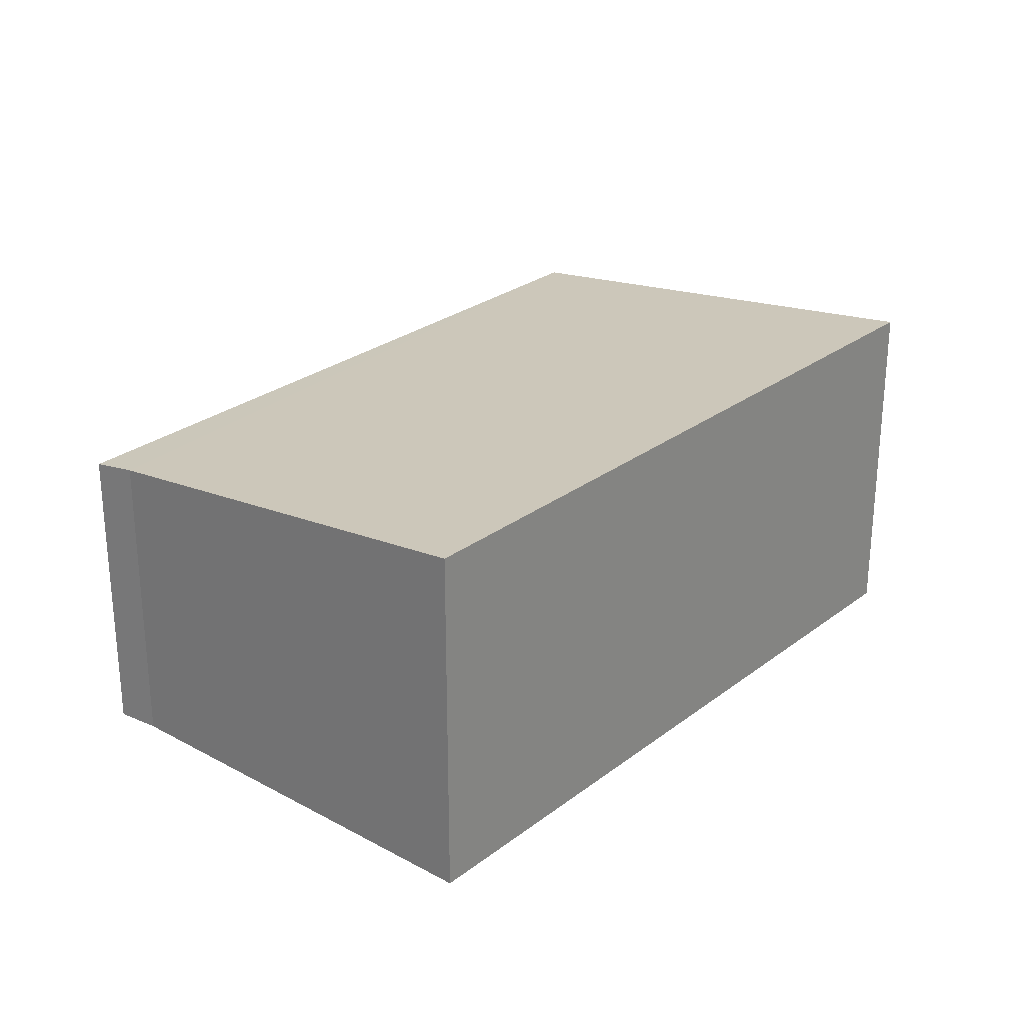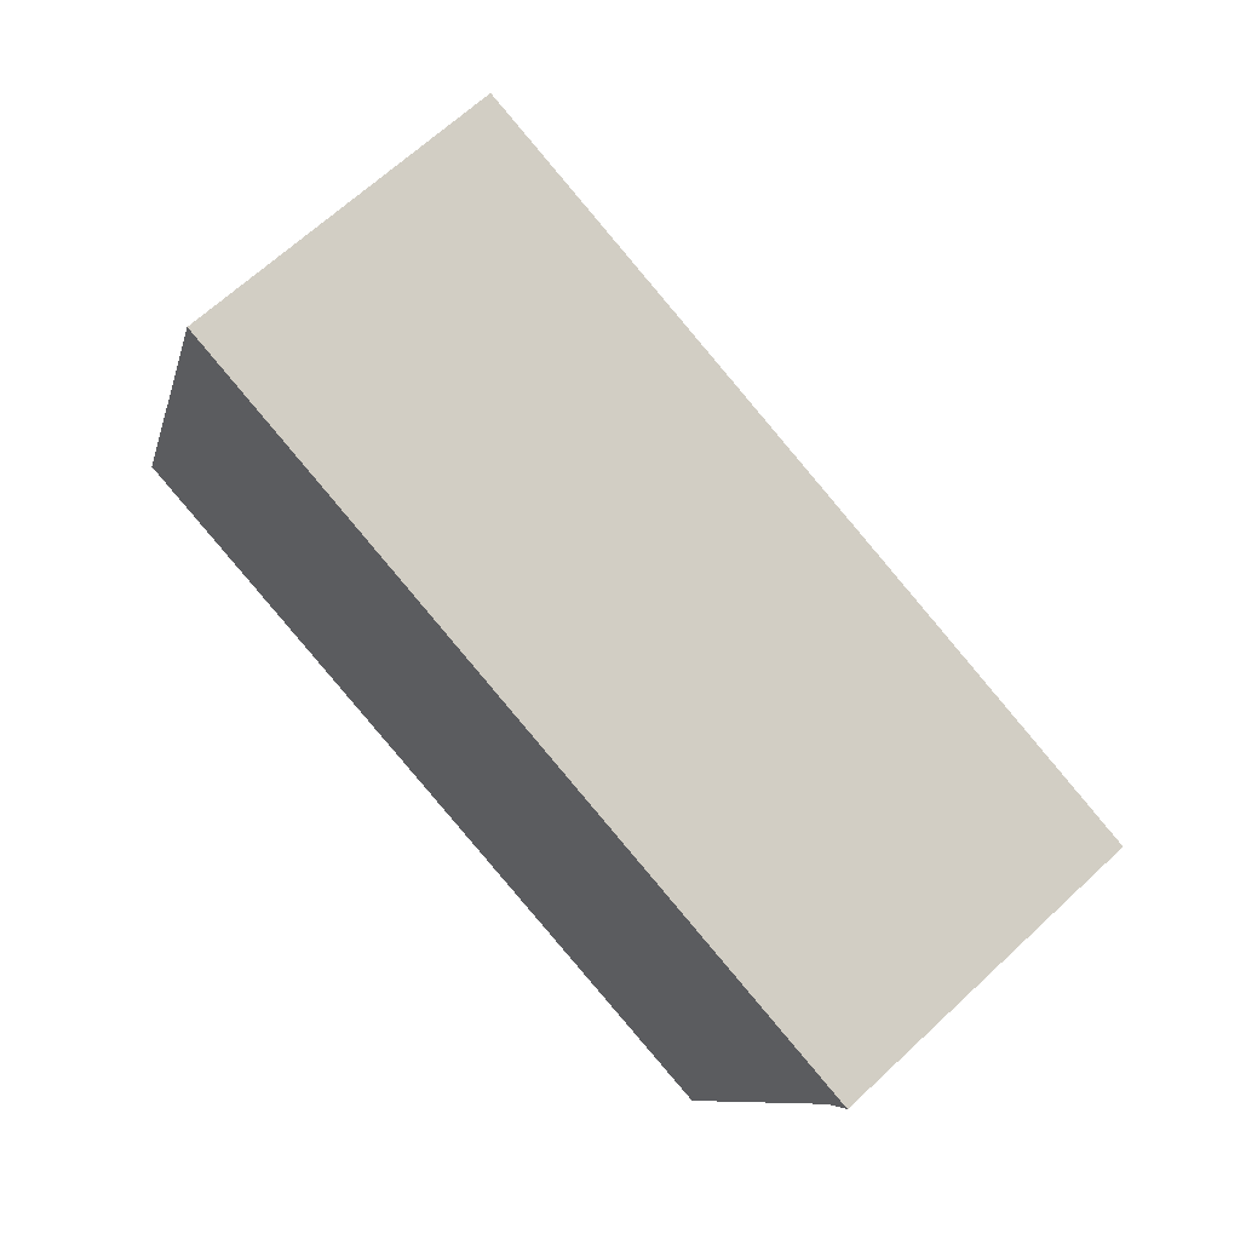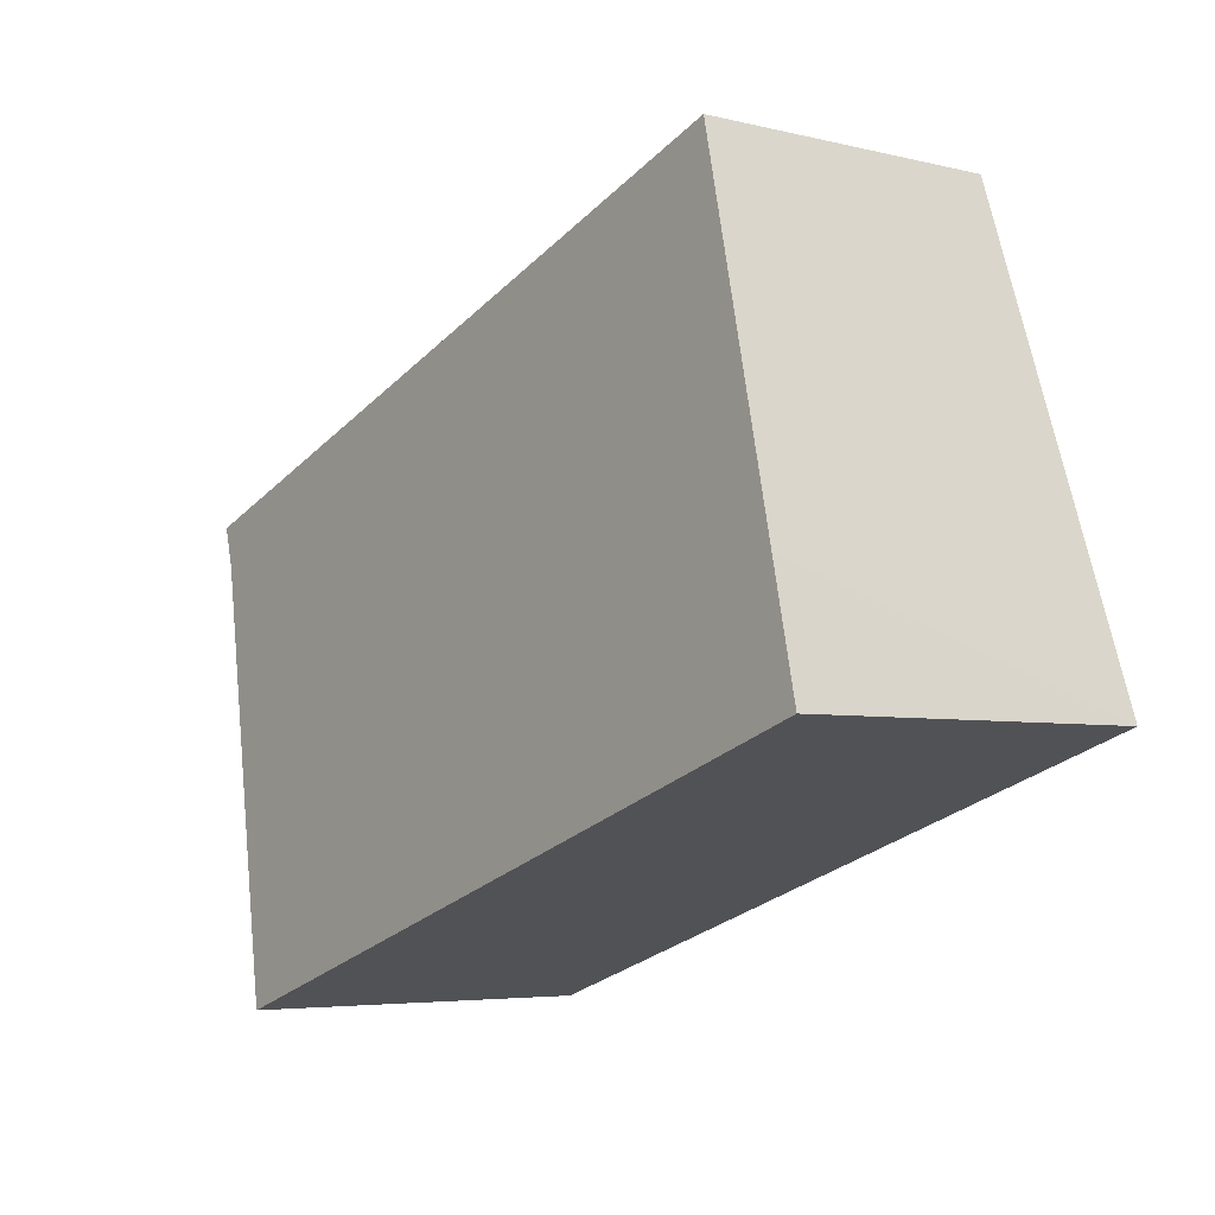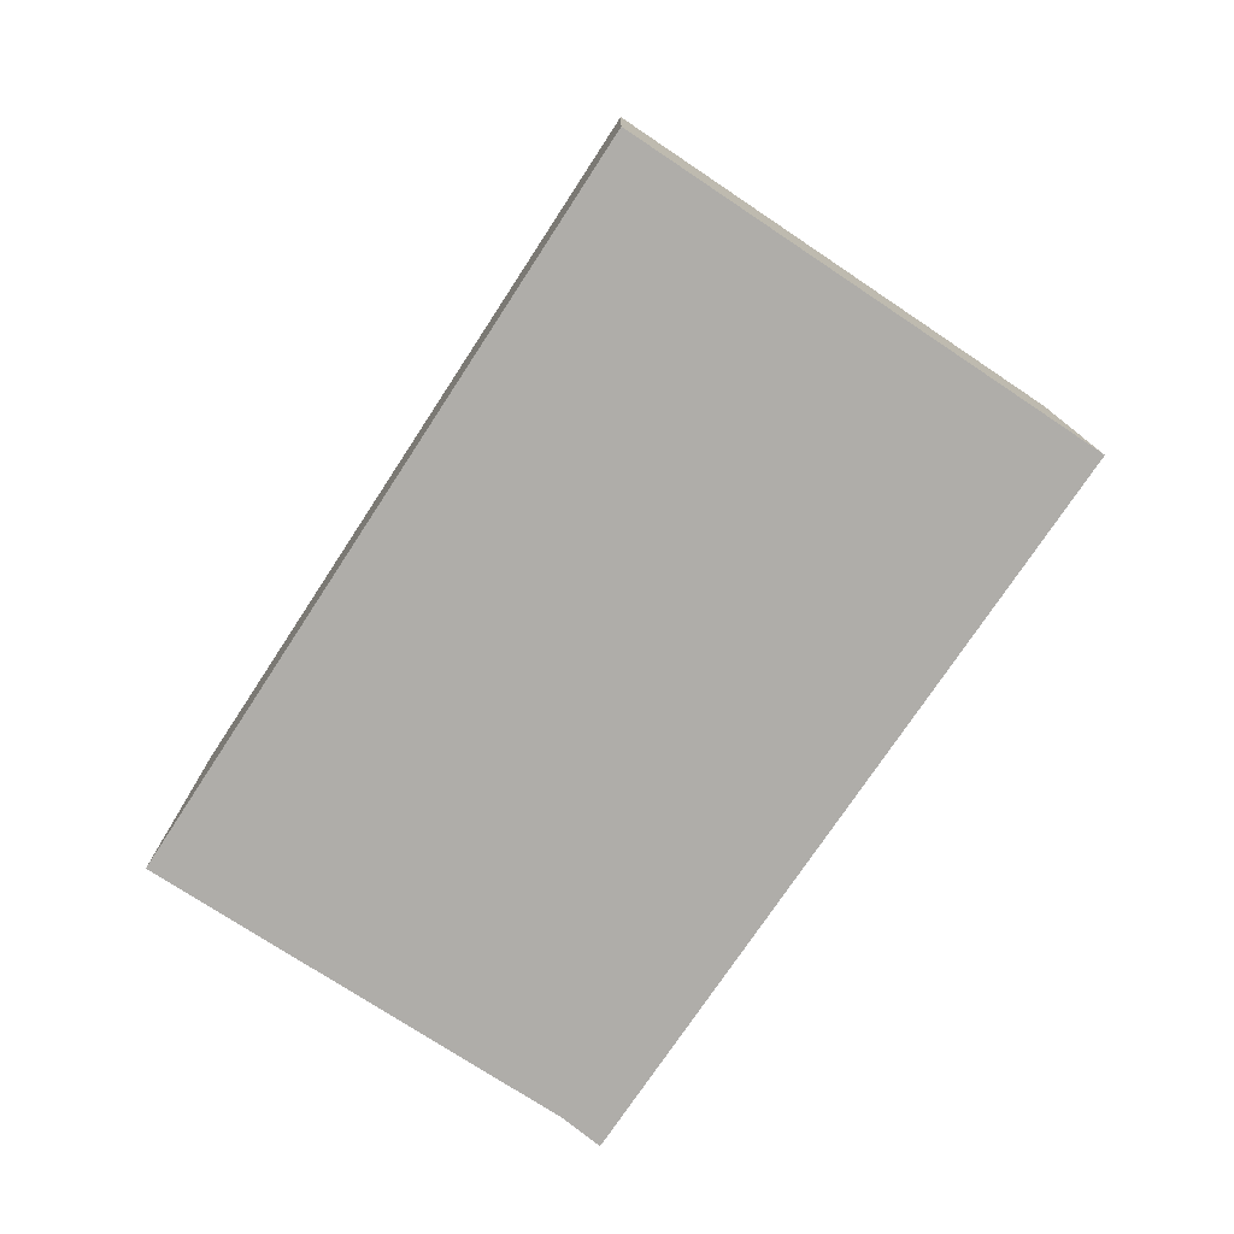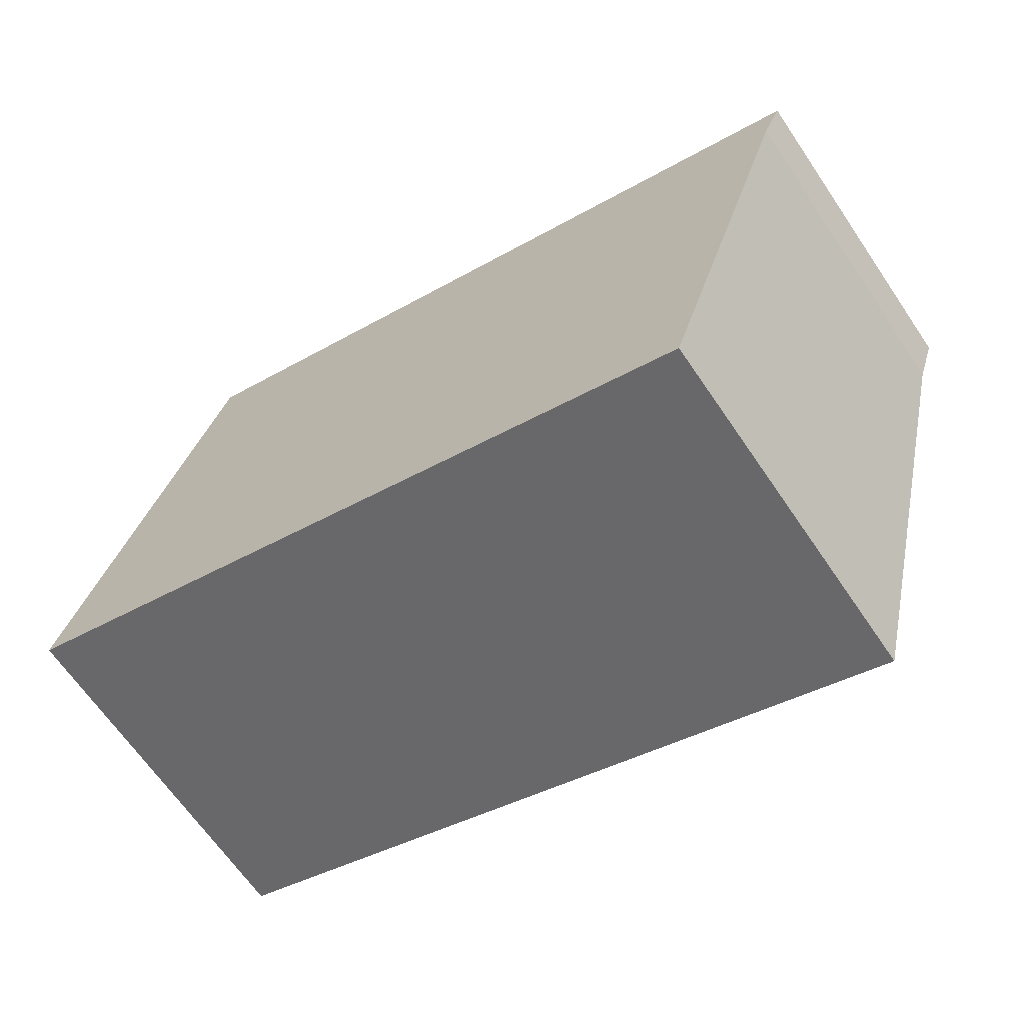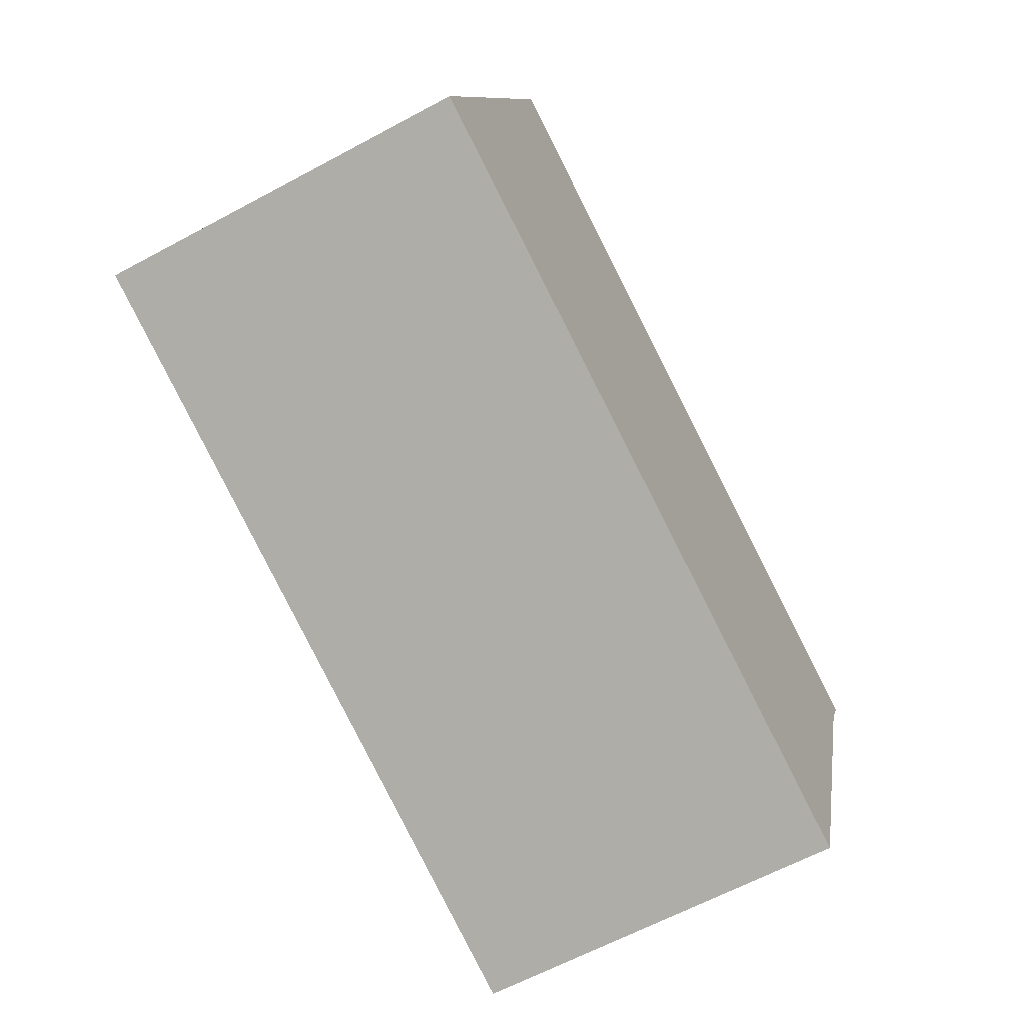
<metadata>
{"format":"obj","ext":"obj","renderer":"f3d","projection":"perspective","resolution":1024,"background":"white","views":[{"elev":26.3,"azim":148.5,"up":"+Y"},{"elev":66.8,"azim":47.0,"up":"+Z"},{"elev":-4.9,"azim":-127.9,"up":"+Z"},{"elev":-77.2,"azim":-104.8,"up":"+Y"},{"elev":-65.8,"azim":34.2,"up":"+Z"},{"elev":-63.1,"azim":-61.4,"up":"+Z"}]}
</metadata>
<code>
v  0.317 2.699 0.927
v  5.761 2.802 -1.91
v  0 2.802 1.716e-16
v  6.83 2.441 1.367
v  0.74 2.562 2.163
v  1.264 2.393 3.695
v  6.974 2.404 1.688
v  6.974 -1.034e-16 1.688
v  1.264 -2.263e-16 3.695
v  6.83 -8.37e-17 1.367
v  5.761 1.17e-16 -1.91
v  0 0 0
v  0.317 -5.676e-17 0.927
v  0.74 -1.324e-16 2.163
g defaultobject
f 1 2 3
f 2 1 4
f 4 1 5
f 4 5 6
f 4 6 7
f 6 8 7
f 8 6 9
f 7 10 4
f 10 7 8
f 4 11 2
f 11 4 10
f 11 3 2
f 3 11 12
f 12 1 3
f 1 12 5
f 5 12 6
f 6 12 13
f 6 13 14
f 6 14 9
f 11 13 12
f 13 11 10
f 13 10 14
f 14 10 9
f 9 10 8

</code>
